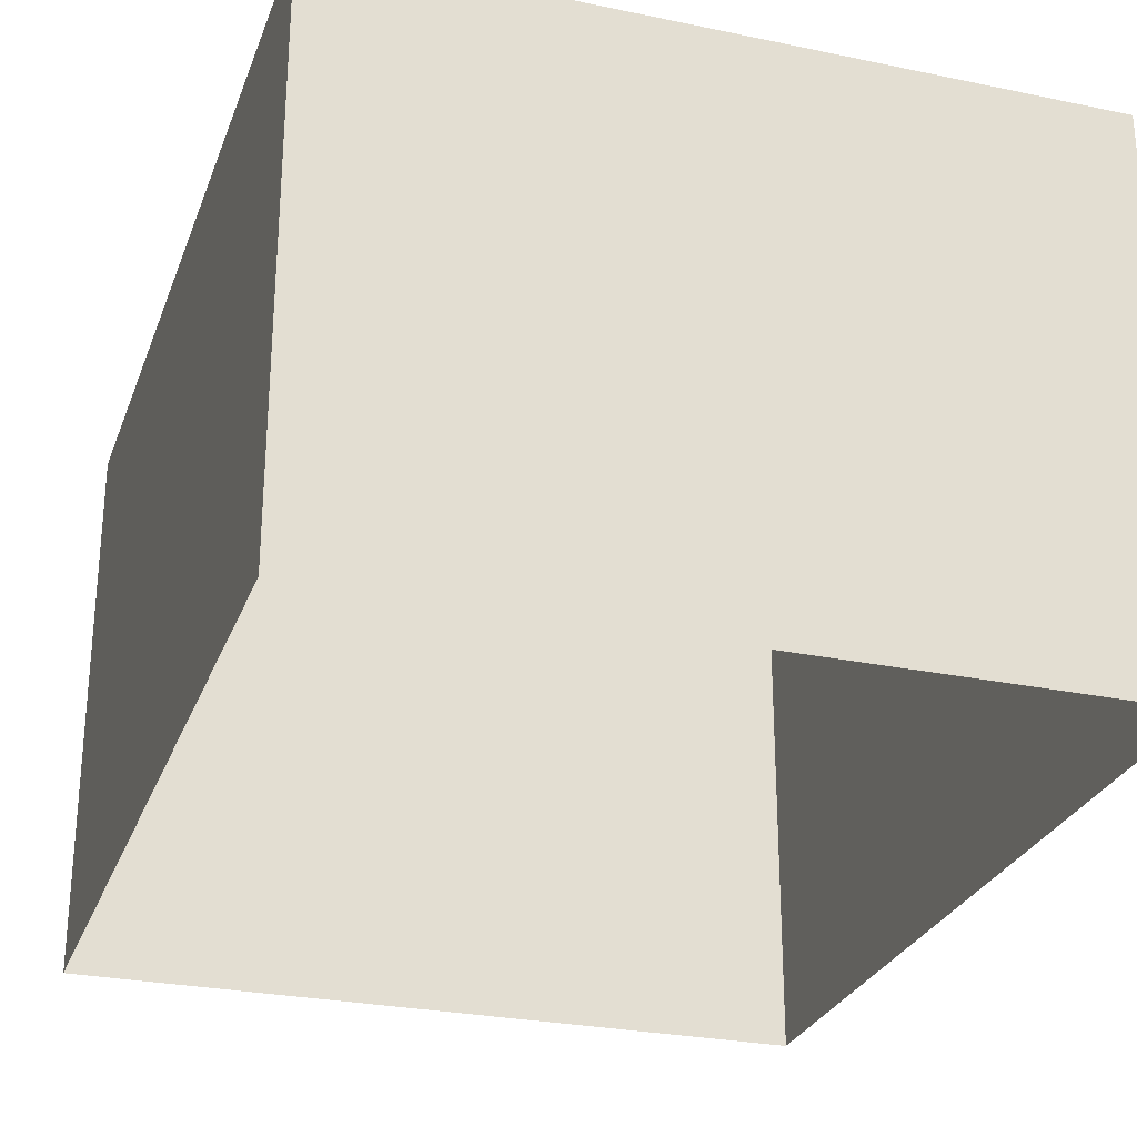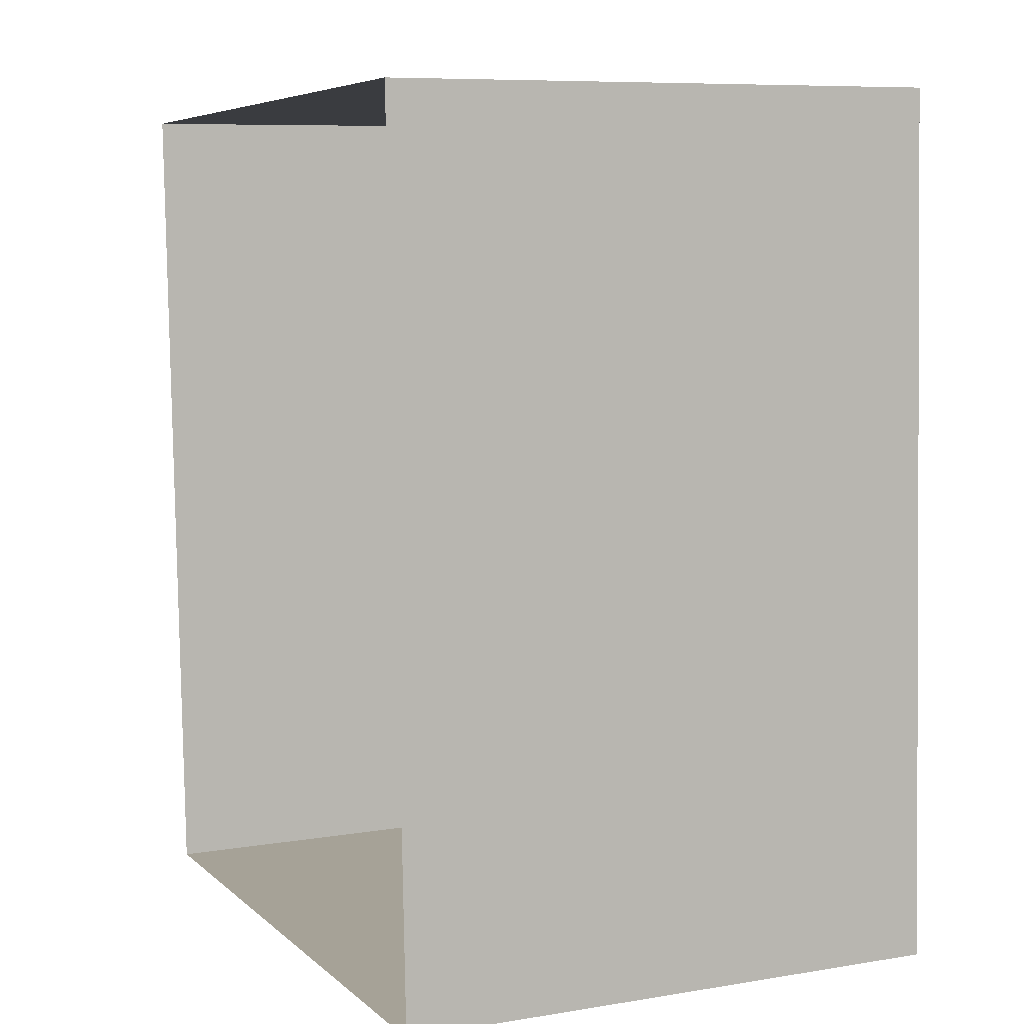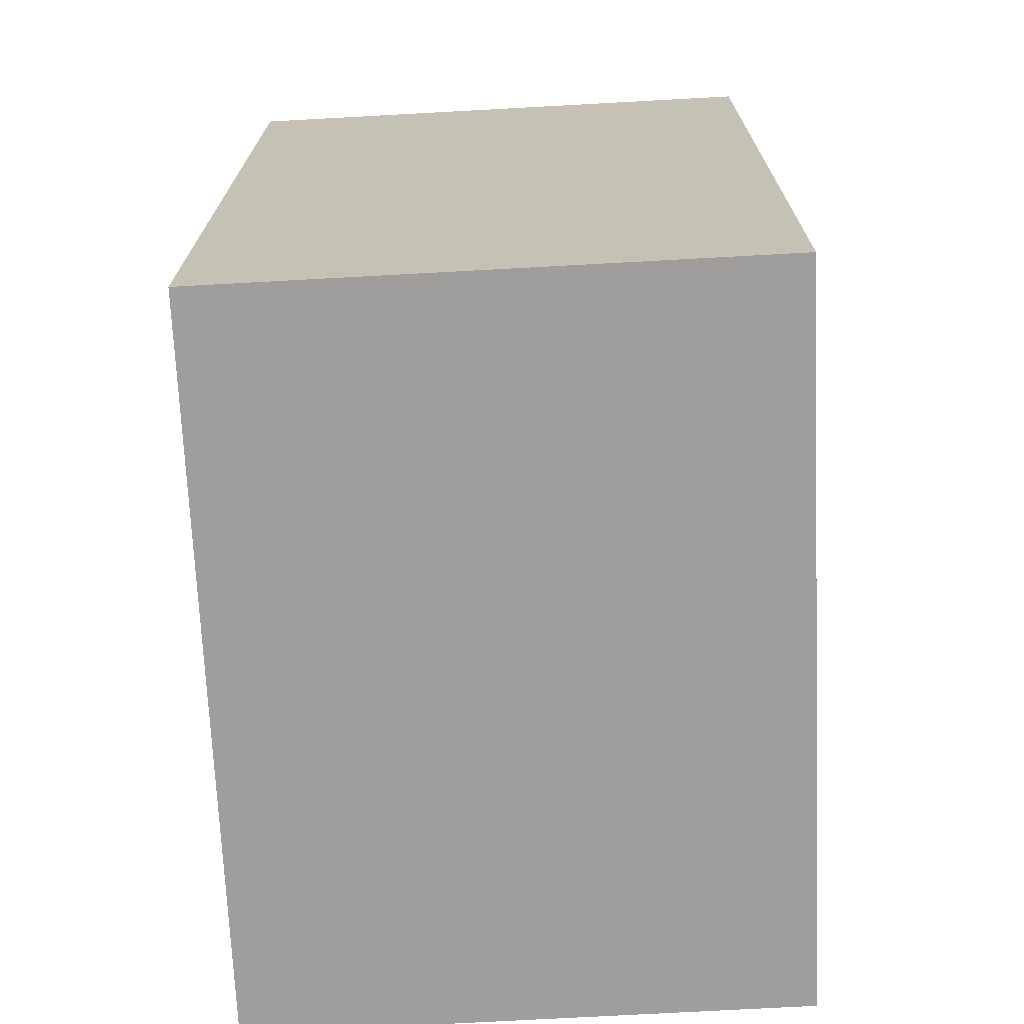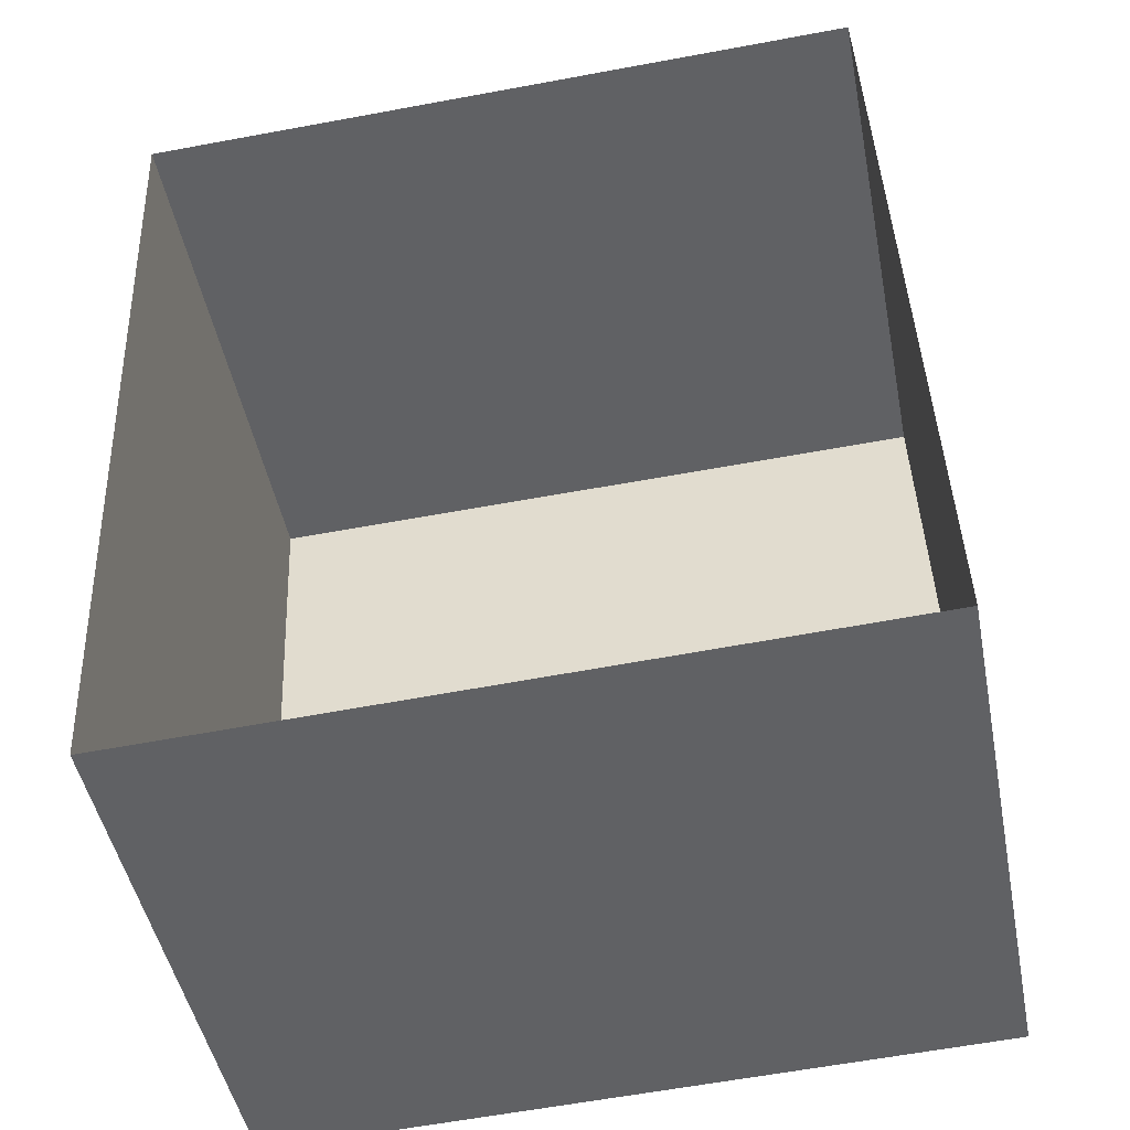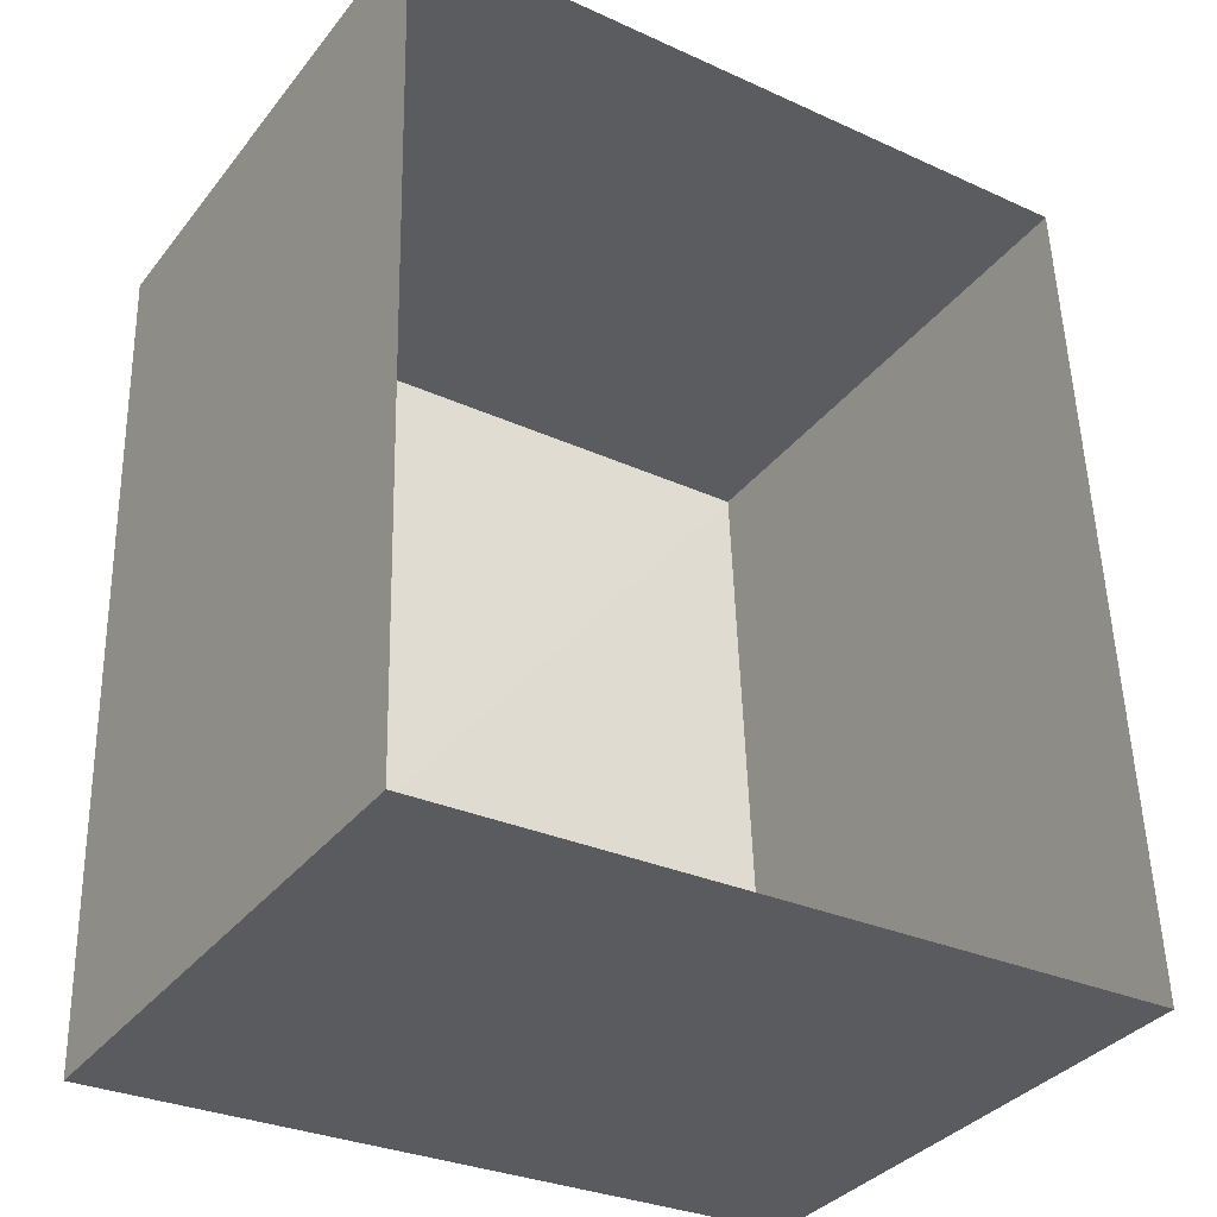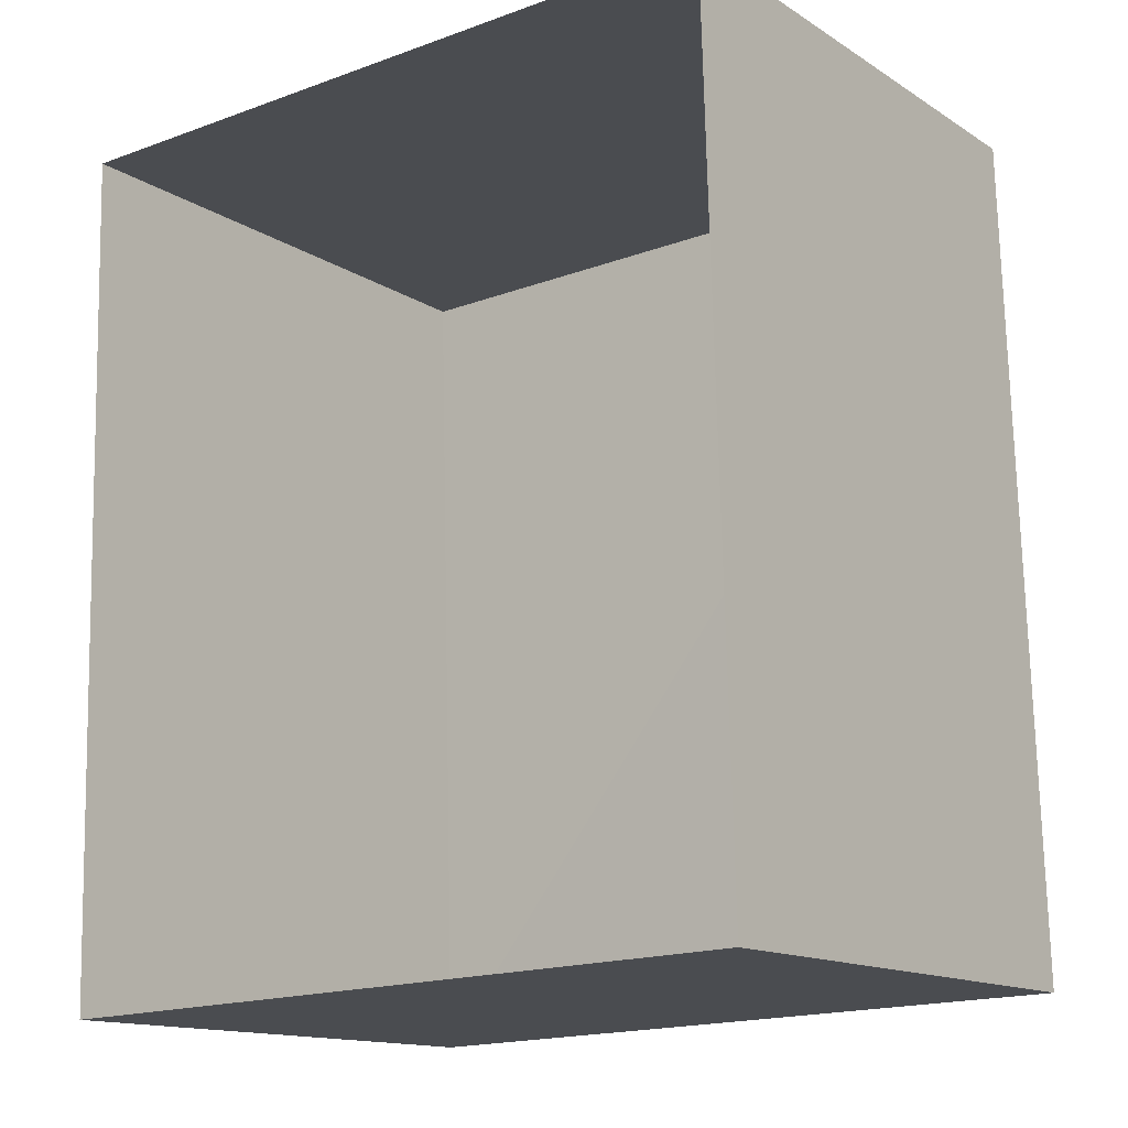
<metadata>
{"format":"obj","ext":"obj","renderer":"f3d","projection":"perspective","resolution":1024,"background":"white","views":[{"elev":-27.4,"azim":-20.0,"up":"+Z"},{"elev":8.5,"azim":-113.8,"up":"+Y"},{"elev":-68.6,"azim":-87.4,"up":"+Y"},{"elev":-47.4,"azim":-169.2,"up":"+Y"},{"elev":-35.1,"azim":147.1,"up":"+Y"},{"elev":-13.8,"azim":-143.6,"up":"+Y"}]}
</metadata>
<code>
v -3.164e+05 4.036e+04 3.545
v -3.164e+05 4.036e+04 3.544
v -3.164e+05 4.036e+04 3.543
v -3.164e+05 4.036e+04 3.544
v -3.164e+05 4.036e+04 5.133
v -3.164e+05 4.036e+04 5.133
v -3.164e+05 4.036e+04 5.131
v -3.164e+05 4.036e+04 5.132
f 1 2 3
f 4 1 3
f 5 6 7
f 8 5 7
f 8 3 2
f 8 7 3
f 6 4 3
f 7 6 3
f 5 1 4
f 6 5 4
f 5 2 1
f 5 8 2

</code>
